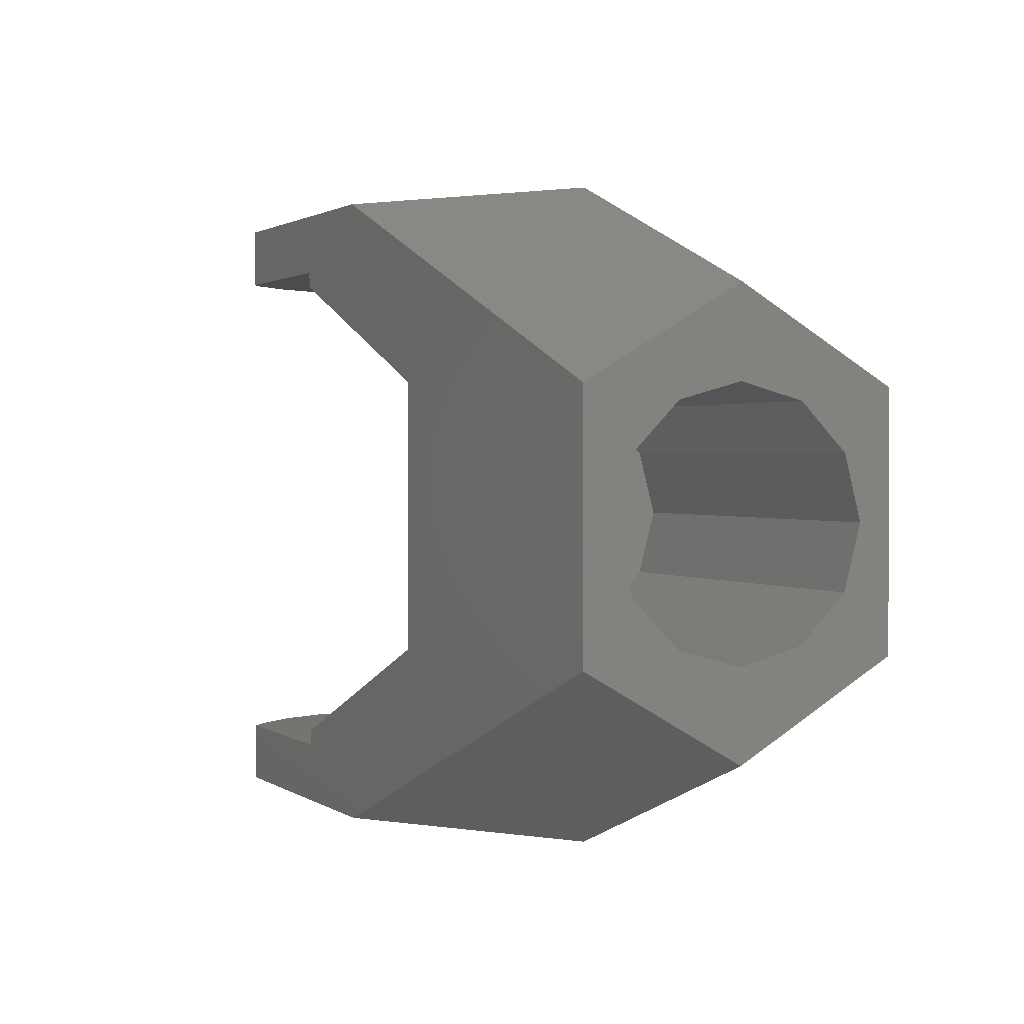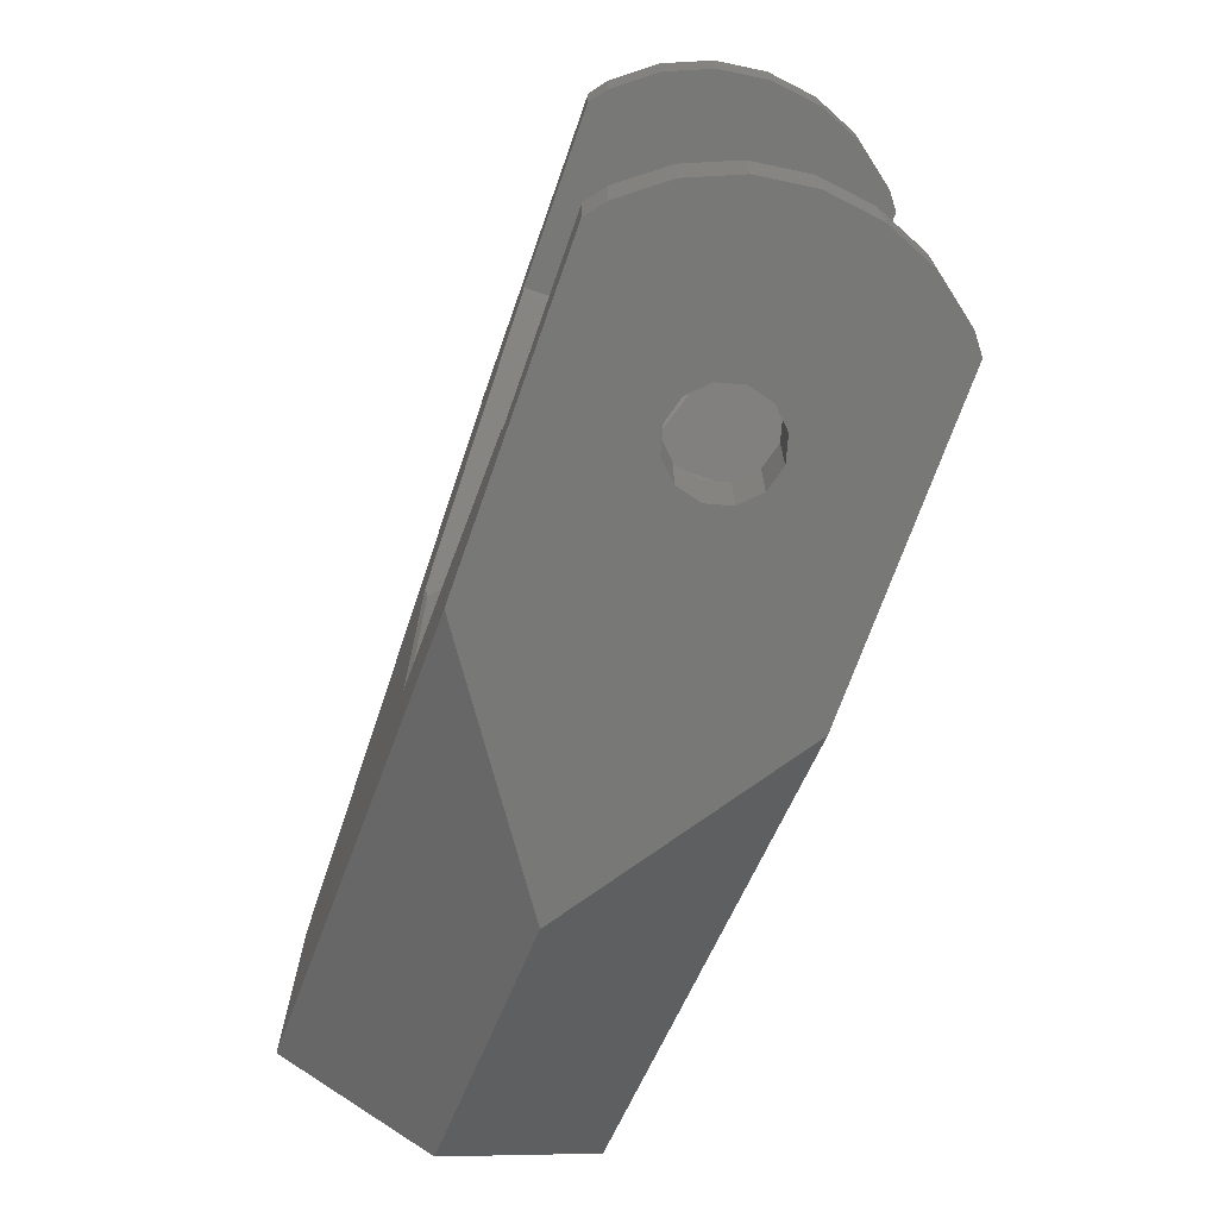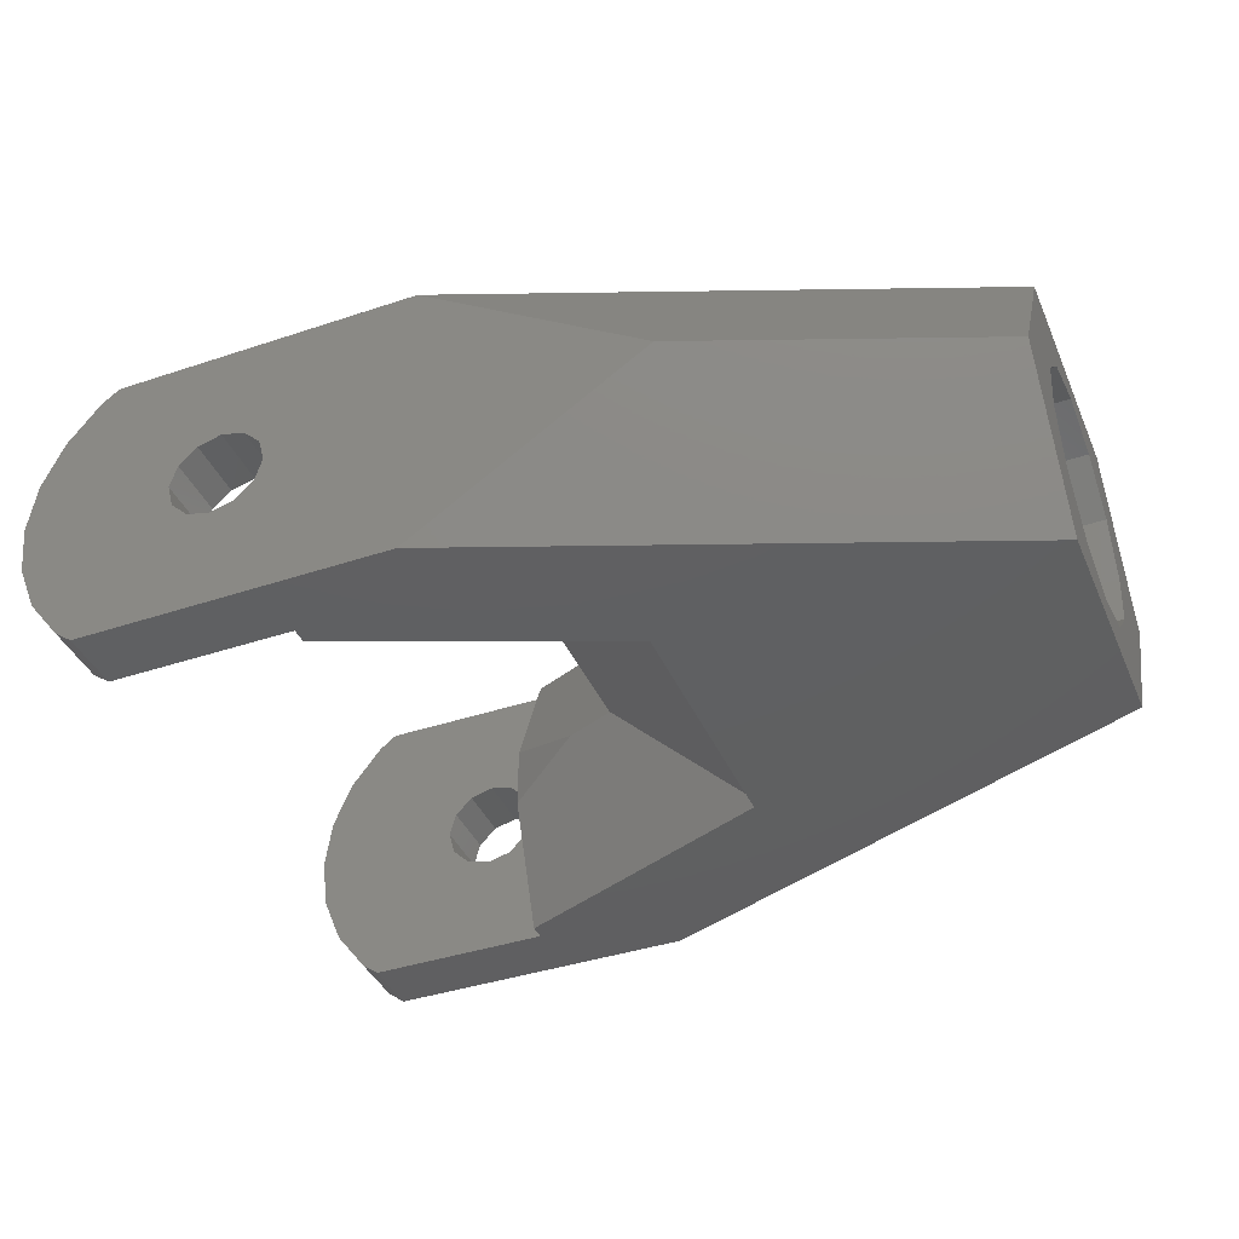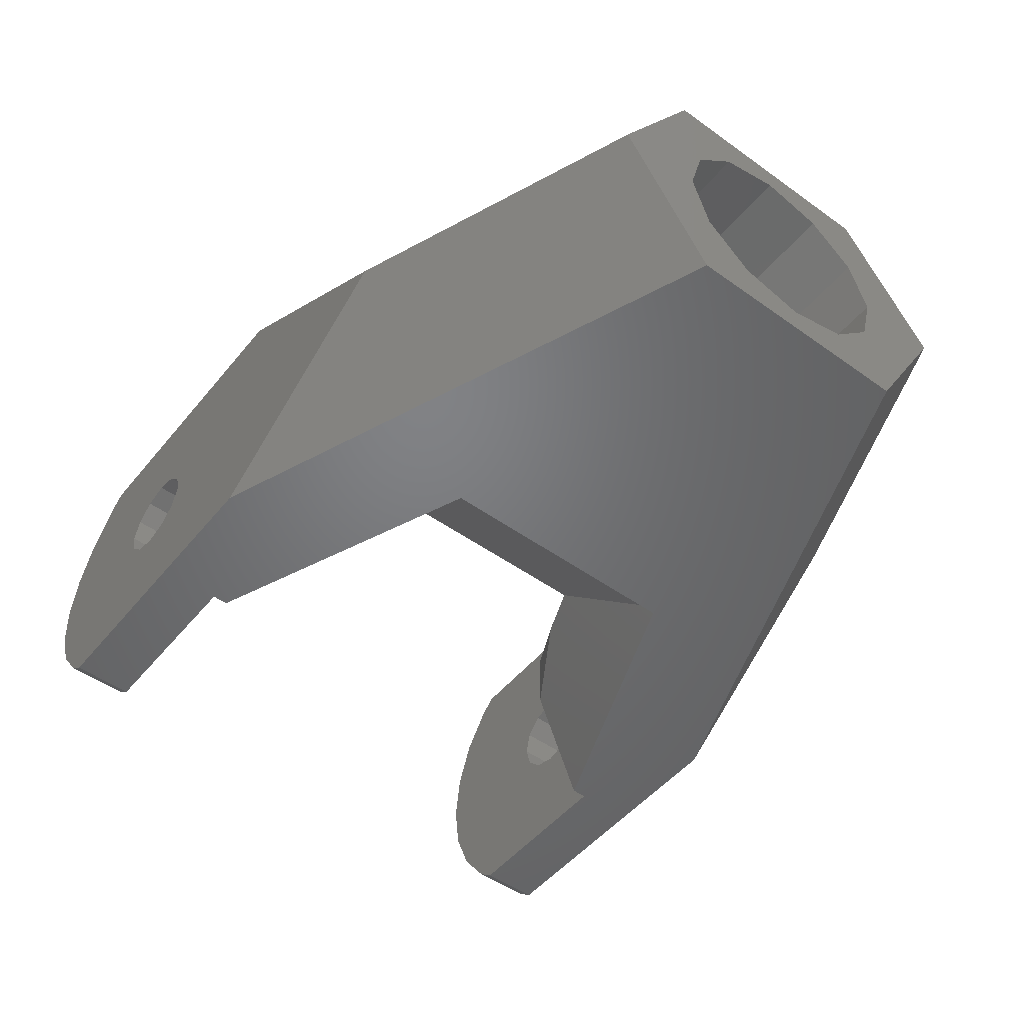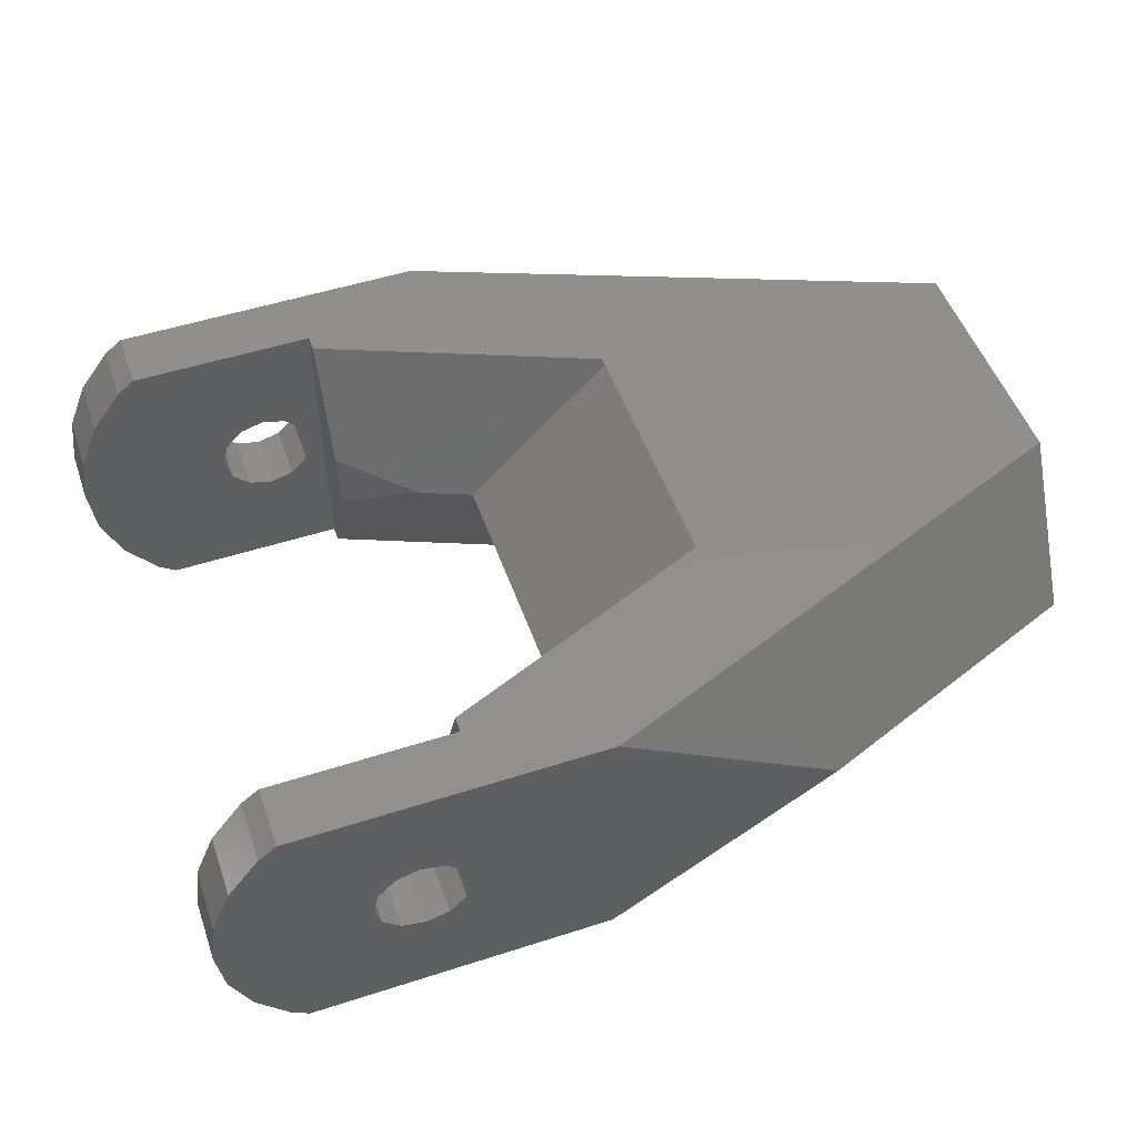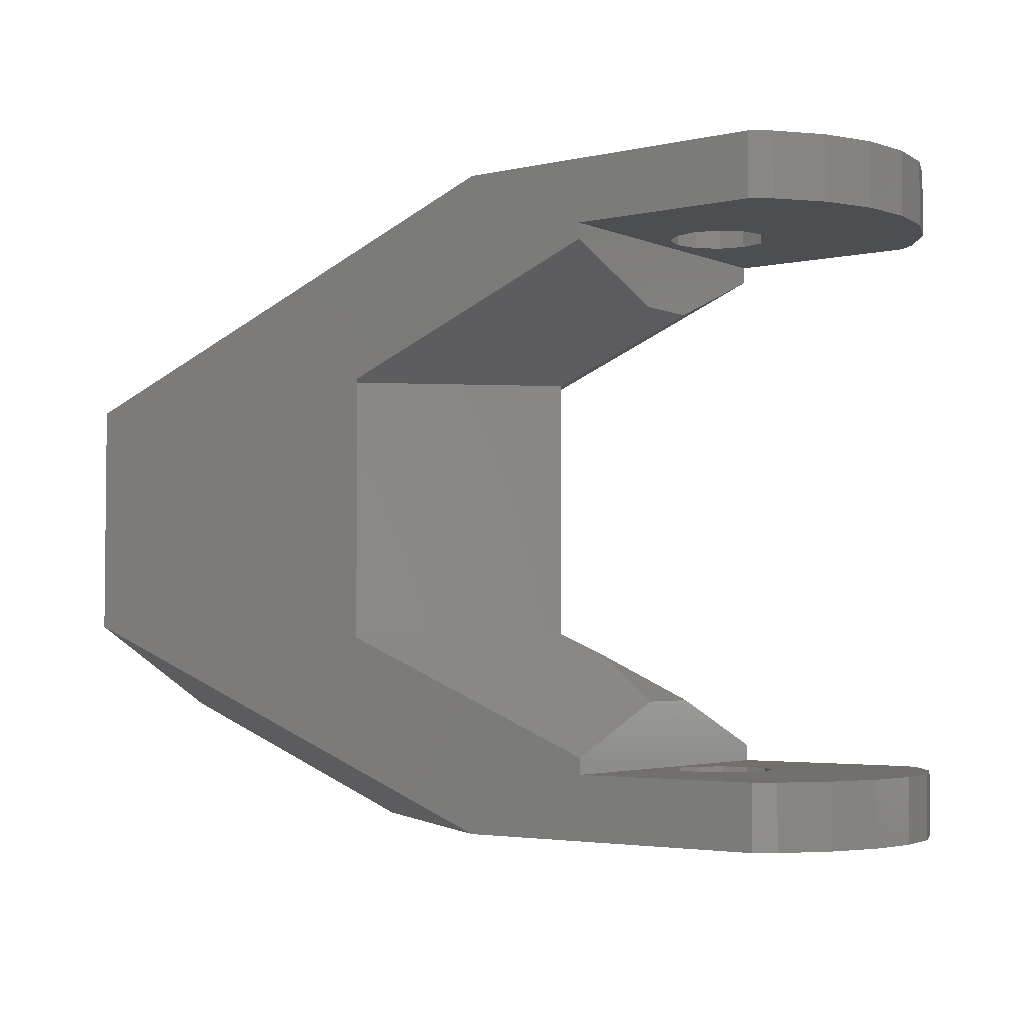
<metadata>
{"format":"stl","ext":"stl","renderer":"f3d","projection":"perspective","resolution":1024,"background":"white","views":[{"elev":1.5,"azim":64.2,"up":"+Y"},{"elev":-70.7,"azim":-109.4,"up":"+Y"},{"elev":-40.2,"azim":22.3,"up":"+Z"},{"elev":-50.4,"azim":52.0,"up":"+Z"},{"elev":51.3,"azim":-19.3,"up":"+Z"},{"elev":-3.5,"azim":-143.4,"up":"+Y"}]}
</metadata>
<code>
# stl→obj: 162 verts, 328 faces
v -6.23 -10.45 6.669
v -6.45 -10.45 5
v -6.23 -10.45 3.331
v -4.561 -10.45 0.4392
v -5.586 -10.45 1.775
v -3.989 -10.45 0
v 3.989 -10.45 0
v 4.561 -10.45 0.4392
v -0.775 -10.45 3.658
v 6 -10.45 5
v 1.55 -10.45 5
v 6 -10.45 2.775
v 1.342 -10.45 4.225
v 5.586 -10.45 1.775
v 0.775 -10.45 3.658
v 0 -10.45 3.45
v -3 -10.45 5
v -1.55 -10.45 5
v -1.342 -10.45 4.225
v -3.989 -10.45 10
v -3 -10.45 10
v -4.561 -10.45 9.561
v -5.586 -10.45 8.225
v -6.45 -8.45 5
v -6.23 -8.45 3.331
v -6.23 -8.45 6.669
v -5.586 -8.45 8.225
v -4.561 -8.45 9.561
v -3.989 -8.45 10
v 10.95 -4.288 10
v 2 -7.942 10
v 19.16 -5.382 10
v 6.149 -10.45 10
v 10.95 4.288 10
v 23 3.887 10
v 3.989 10.45 10
v -3.989 10.45 10
v -3.989 8.45 10
v 2 8.45 10
v 2 7.942 10
v 23 -3.887 10
v 6.149 10.45 10
v 2 -8.45 10
v 6.149 -10.45 0
v -0.775 -10.45 6.342
v -1.342 -10.45 5.775
v 0 -10.45 6.55
v 0.775 -10.45 6.342
v 1.342 -10.45 5.775
v 13.56 -10.45 5
v 9.41 -10.45 7.8
v -1.55 -8.45 5
v -1.342 -8.45 5.775
v -1.342 -8.45 4.225
v -0.775 -8.45 3.658
v 0 -8.45 3.45
v 0.775 -8.45 3.658
v 1.342 -8.45 4.225
v 1.55 -8.45 5
v 1.342 -8.45 5.775
v -3.989 10.45 0
v -3 10.45 0
v -3.989 8.45 0
v 6.149 10.45 0
v 2 7.942 0
v 19.16 5.382 0
v 10.95 4.288 0
v 23 3.887 0
v 23 -3.887 0
v 10.95 -4.288 0
v -3.989 -8.45 0
v 2 -8.45 0
v 2 -7.942 0
v 2 8.45 0
v -4.561 -8.45 0.4392
v -5.586 -8.45 1.775
v 0 -8.45 6.55
v 0.775 -8.45 6.342
v -0.775 -8.45 6.342
v 2 -6.329 6.05
v 2 -6.329 3.95
v 11.09 -4.175 9.862
v 6.227 -4.175 5
v 4.536 -4.865 5
v 11.09 4.175 9.862
v 4.536 4.865 5
v 6.227 4.175 5
v 2 6.329 6.05
v 2 6.329 3.95
v -6.23 8.45 3.331
v -5.586 8.45 1.775
v -4.561 8.45 0.4392
v -0.775 8.45 3.658
v -4.561 8.45 9.561
v -5.586 8.45 8.225
v -6.23 8.45 6.669
v -6.45 8.45 5
v -1.342 8.45 5.775
v -1.55 8.45 5
v 1.55 8.45 5
v 1.342 8.45 4.225
v -0.775 8.45 6.342
v 0 8.45 3.45
v 0 8.45 6.55
v 0.775 8.45 6.342
v 1.342 8.45 5.775
v 0.775 8.45 3.658
v -1.342 8.45 4.225
v -4.561 10.45 9.561
v -6.45 10.45 5
v -6.23 10.45 6.669
v -6.23 10.45 3.331
v -5.586 10.45 8.225
v 4.561 10.45 9.561
v 0.775 10.45 6.342
v 5.586 10.45 8.225
v 1.342 10.45 5.775
v 6 10.45 7.225
v 1.55 10.45 5
v 6 10.45 5
v -3 10.45 5
v -1.342 10.45 5.775
v -1.55 10.45 5
v -0.775 10.45 6.342
v 0 10.45 6.55
v -4.561 10.45 0.4392
v -5.586 10.45 1.775
v -1.342 10.45 4.225
v -0.775 10.45 3.658
v 0 10.45 3.45
v 0.775 10.45 3.658
v 1.342 10.45 4.225
v 13.56 10.45 5
v 9.41 10.45 2.2
v 23 6.774 5
v 23 -3.464 7
v 23 -6.774 5
v 23 -2 8.464
v 23 0 9
v 23 3.464 7
v 23 2 8.464
v 23 4 5
v 23 -4 5
v 11.09 4.175 0.1383
v 11.09 -4.175 0.1383
v 23 -2 1.536
v 23 2 1.536
v 23 0 1
v 23 3.464 3
v 23 -3.464 3
v 11 3.464 7
v 11 4 5
v 11 2 8.464
v 11 0 9
v 11 -2 8.464
v 11 -3.464 7
v 11 -4 5
v 11 -3.464 3
v 11 -2 1.536
v 11 0 1
v 11 2 1.536
v 11 3.464 3
f 1 2 3
f 4 1 5
f 5 1 3
f 6 1 4
f 7 1 6
f 8 1 7
f 9 1 8
f 10 11 12
f 12 13 14
f 14 15 8
f 15 16 8
f 16 9 8
f 17 1 9
f 18 17 19
f 9 19 17
f 20 1 21
f 22 1 20
f 23 1 22
f 11 13 12
f 13 15 14
f 17 21 1
f 2 24 3
f 3 24 25
f 2 1 24
f 24 1 26
f 1 23 26
f 26 23 27
f 23 22 27
f 27 22 28
f 28 22 20
f 29 28 20
f 30 31 32
f 29 20 21
f 33 29 21
f 34 30 35
f 36 37 38
f 36 38 39
f 36 39 40
f 30 32 41
f 35 42 34
f 41 35 30
f 33 32 31
f 33 43 29
f 33 31 43
f 40 42 36
f 40 34 42
f 14 44 12
f 21 17 18
f 45 21 46
f 46 21 18
f 47 21 45
f 48 21 47
f 10 21 48
f 10 48 49
f 10 49 11
f 50 21 10
f 44 10 12
f 8 44 14
f 7 44 8
f 44 50 10
f 50 51 21
f 51 33 21
f 52 53 46
f 18 52 46
f 19 54 52
f 18 19 52
f 9 55 54
f 19 9 54
f 16 56 55
f 9 16 55
f 15 57 56
f 16 15 56
f 58 57 13
f 13 57 15
f 59 58 11
f 11 58 13
f 59 11 60
f 60 11 49
f 61 62 63
f 63 62 64
f 65 64 66
f 67 68 69
f 70 69 44
f 71 7 6
f 72 7 71
f 73 7 72
f 65 68 67
f 67 69 70
f 65 66 68
f 74 64 65
f 63 64 74
f 70 44 7
f 70 7 73
f 4 75 6
f 6 75 71
f 5 76 4
f 4 76 75
f 3 25 5
f 5 25 76
f 27 28 26
f 26 28 29
f 26 29 43
f 59 43 72
f 26 72 71
f 26 71 75
f 26 75 76
f 26 76 25
f 26 25 24
f 26 54 72
f 54 55 72
f 77 43 78
f 55 56 72
f 56 57 72
f 78 43 60
f 57 58 72
f 58 59 72
f 26 43 77
f 26 77 79
f 26 79 53
f 26 53 52
f 26 52 54
f 60 43 59
f 31 80 43
f 43 80 81
f 43 81 73
f 43 73 72
f 82 83 30
f 30 83 84
f 30 84 80
f 30 80 31
f 85 82 34
f 34 82 30
f 86 87 85
f 40 86 34
f 34 86 85
f 88 86 40
f 40 39 88
f 88 39 74
f 88 74 65
f 88 65 89
f 90 91 92
f 74 90 63
f 63 90 92
f 93 90 74
f 38 90 39
f 94 90 38
f 95 90 94
f 96 90 95
f 97 90 96
f 98 90 99
f 39 90 98
f 100 101 74
f 39 98 102
f 103 93 74
f 39 104 105
f 39 105 106
f 39 100 74
f 39 106 100
f 107 103 74
f 108 90 93
f 99 90 108
f 102 104 39
f 101 107 74
f 109 94 38
f 37 109 38
f 110 111 112
f 112 111 113
f 112 113 109
f 112 109 37
f 112 37 36
f 112 36 114
f 115 114 116
f 117 116 118
f 119 118 120
f 121 122 123
f 122 121 124
f 115 116 117
f 125 114 115
f 124 114 125
f 112 114 124
f 62 112 121
f 112 124 121
f 112 62 61
f 112 61 126
f 112 126 127
f 117 118 119
f 62 121 123
f 62 123 128
f 62 128 129
f 129 130 62
f 130 131 62
f 131 120 62
f 132 119 120
f 132 120 131
f 118 42 120
f 116 42 118
f 114 36 42
f 114 42 116
f 120 42 133
f 120 133 62
f 62 133 134
f 62 134 64
f 42 35 133
f 133 35 135
f 136 41 137
f 138 41 136
f 139 41 138
f 35 41 139
f 140 35 141
f 142 35 140
f 135 35 142
f 143 136 137
f 139 141 35
f 32 51 50
f 137 32 50
f 41 32 137
f 32 33 51
f 50 44 69
f 137 50 69
f 60 49 78
f 78 49 48
f 78 48 77
f 77 48 47
f 77 47 79
f 79 47 45
f 53 79 45
f 46 53 45
f 92 126 63
f 63 126 61
f 65 67 144
f 86 65 87
f 87 65 144
f 89 65 86
f 144 67 145
f 145 67 70
f 84 83 81
f 81 83 145
f 81 145 70
f 81 70 73
f 146 137 69
f 147 148 68
f 135 142 68
f 149 147 68
f 68 148 69
f 148 146 69
f 150 137 146
f 142 149 68
f 150 143 137
f 134 133 66
f 66 133 135
f 66 135 68
f 66 64 134
f 80 84 81
f 144 145 87
f 87 145 83
f 82 85 87
f 83 82 87
f 86 88 89
f 97 110 90
f 90 110 112
f 90 112 91
f 91 112 127
f 97 96 110
f 110 96 111
f 96 95 111
f 111 95 113
f 95 94 113
f 113 94 109
f 91 127 92
f 92 127 126
f 123 122 98
f 99 123 98
f 108 128 123
f 99 108 123
f 93 129 128
f 108 93 128
f 103 130 129
f 93 103 129
f 107 131 130
f 103 107 130
f 132 131 101
f 101 131 107
f 119 132 100
f 100 132 101
f 119 100 117
f 117 100 106
f 117 106 115
f 115 106 105
f 115 105 125
f 125 105 104
f 125 104 124
f 124 104 102
f 122 124 102
f 98 122 102
f 151 152 140
f 140 152 142
f 151 140 141
f 153 151 141
f 141 139 153
f 153 139 154
f 138 155 139
f 139 155 154
f 136 156 138
f 138 156 155
f 136 143 157
f 136 157 156
f 150 158 143
f 143 158 157
f 146 159 150
f 150 159 158
f 146 148 160
f 159 146 160
f 160 148 147
f 161 160 147
f 161 147 149
f 162 161 149
f 162 149 142
f 152 162 142
f 155 156 157
f 159 155 158
f 158 155 157
f 160 155 159
f 161 155 160
f 162 155 161
f 152 155 162
f 151 155 152
f 153 155 151
f 154 155 153

</code>
